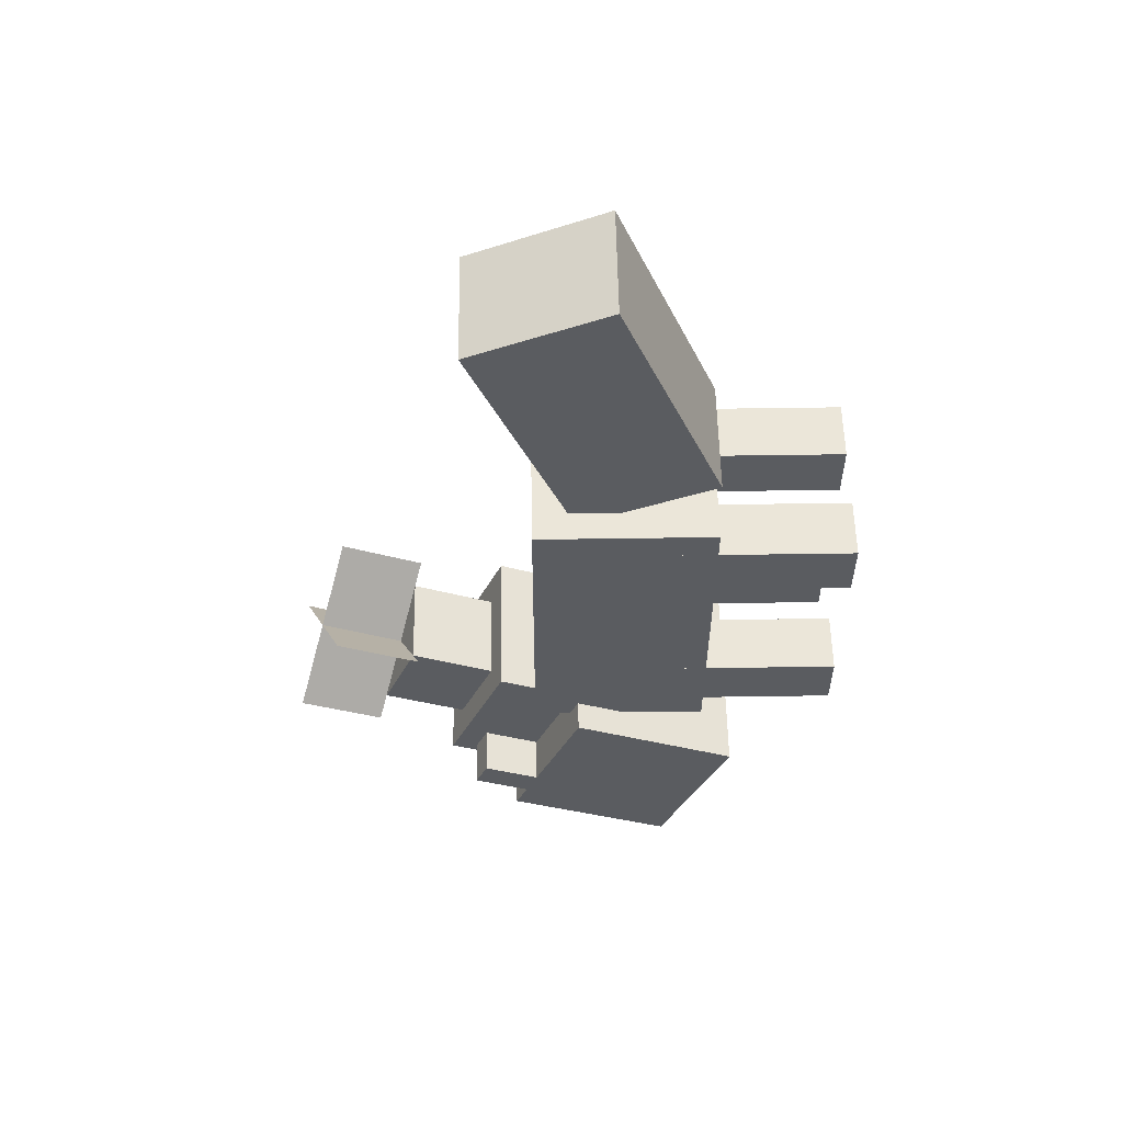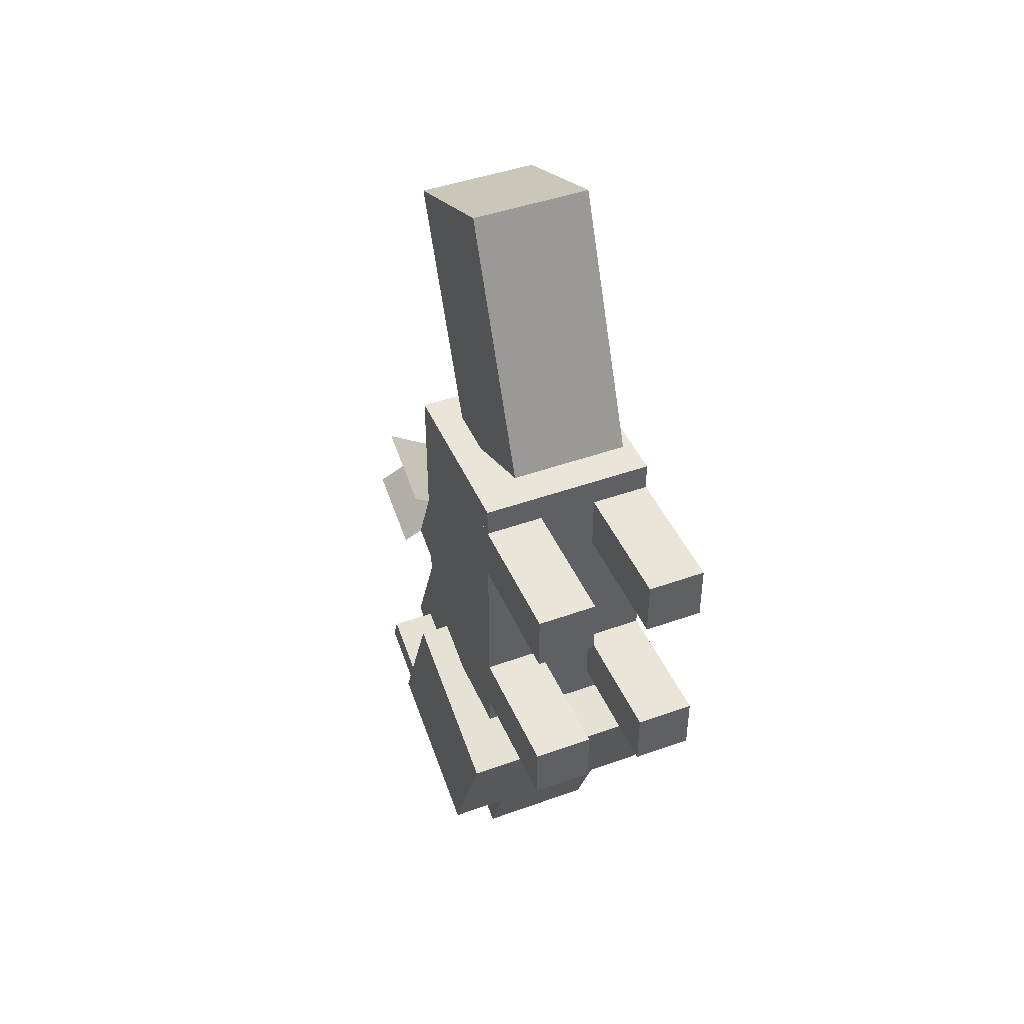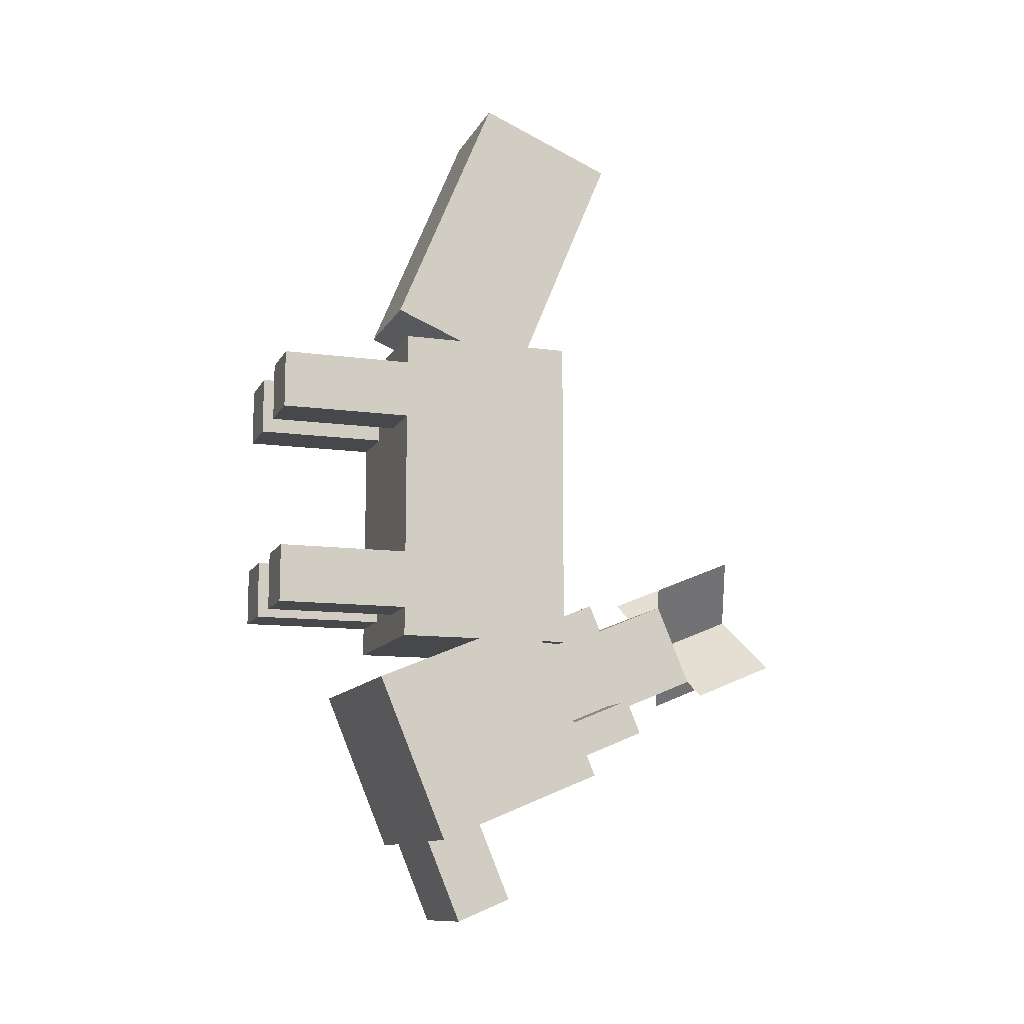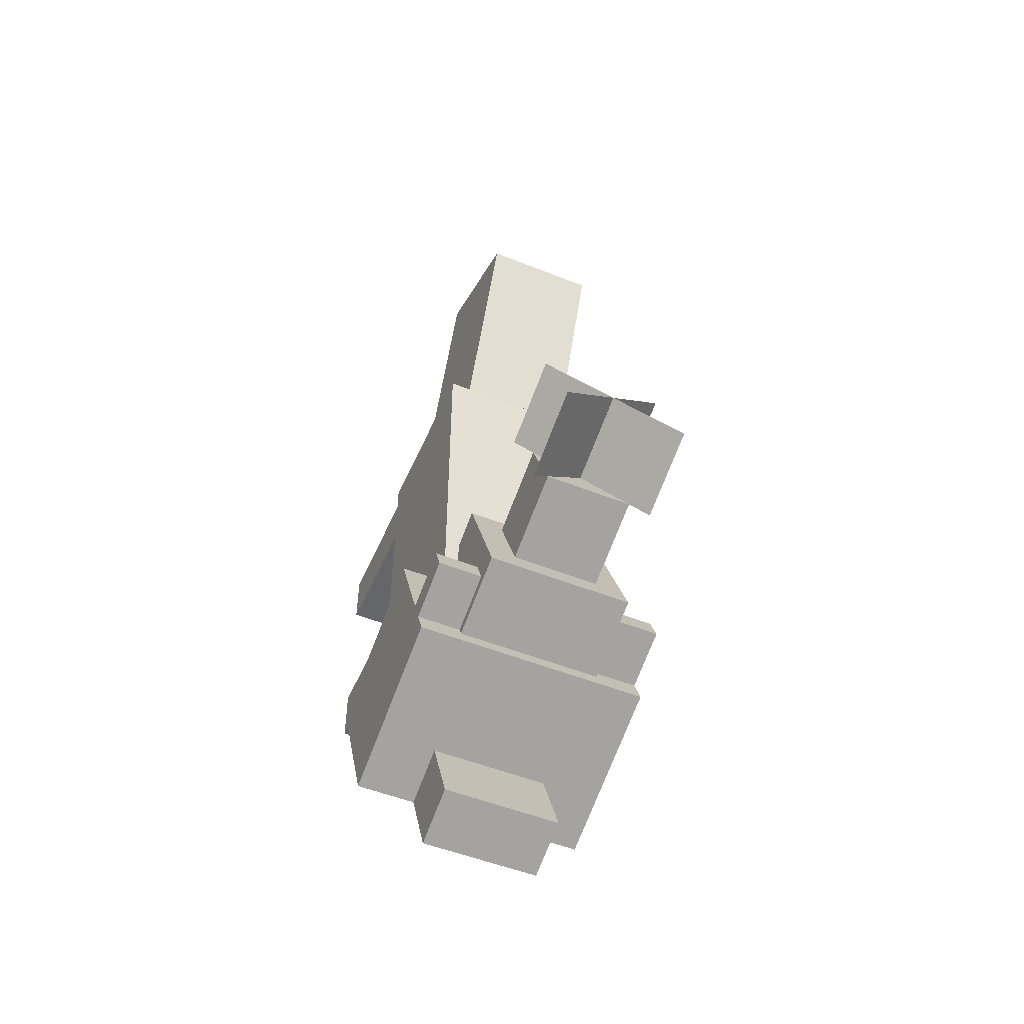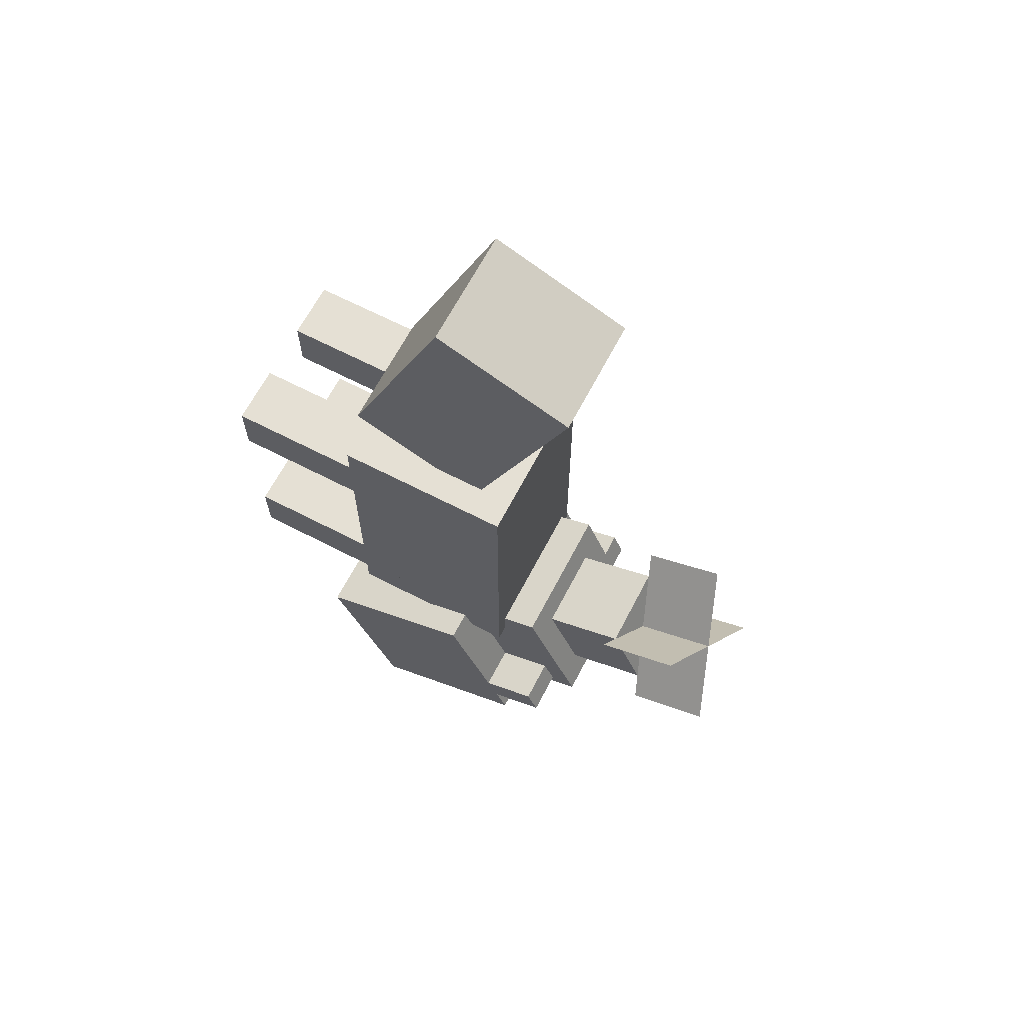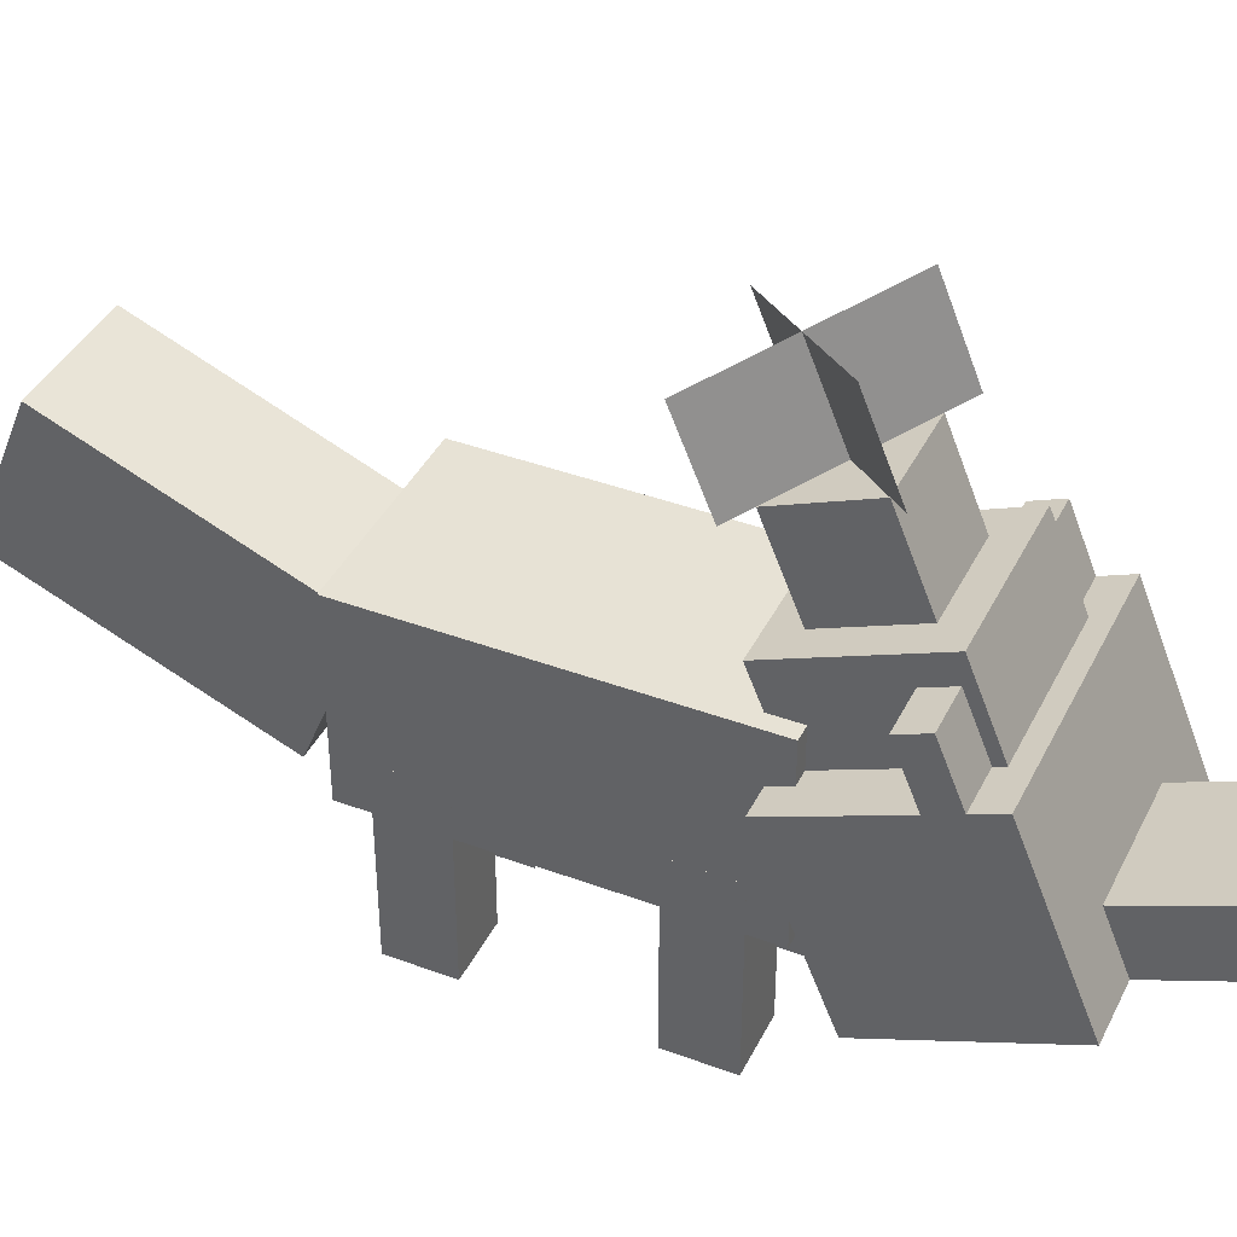
<metadata>
{"format":"obj","ext":"obj","renderer":"f3d","projection":"perspective","resolution":1024,"background":"white","views":[{"elev":55.7,"azim":-90.9,"up":"+Z"},{"elev":44.6,"azim":-22.7,"up":"+Z"},{"elev":-11.6,"azim":71.5,"up":"+Z"},{"elev":-51.9,"azim":156.7,"up":"+Z"},{"elev":65.7,"azim":117.5,"up":"+Z"},{"elev":40.4,"azim":114.6,"up":"+Y"}]}
</metadata>
<code>
o head
v 0.25 0.5603 -0.08192
v 0.25 0.7038 -0.4284
v 0.25 0.2139 -0.2254
v 0.25 0.3574 -0.5719
v -0.25 0.7038 -0.4284
v -0.25 0.5603 -0.08192
v -0.25 0.3574 -0.5719
v -0.25 0.2139 -0.2254
f 4 7 5 2
f 3 4 2 1
f 8 3 1 6
f 7 8 6 5
f 6 1 2 5
f 7 4 3 8
o head
v -0.125 0.7715 -0.2651
v -0.125 0.7954 -0.3228
v -0.125 0.656 -0.3129
v -0.125 0.6799 -0.3706
v -0.25 0.7954 -0.3228
v -0.25 0.7715 -0.2651
v -0.25 0.6799 -0.3706
v -0.25 0.656 -0.3129
f 12 15 13 10
f 11 12 10 9
f 16 11 9 14
f 15 16 14 13
f 14 9 10 13
f 15 12 11 16
o head
v 0.25 0.7715 -0.2651
v 0.25 0.7954 -0.3228
v 0.25 0.656 -0.3129
v 0.25 0.6799 -0.3706
v 0.125 0.7954 -0.3228
v 0.125 0.7715 -0.2651
v 0.125 0.6799 -0.3706
v 0.125 0.656 -0.3129
f 20 23 21 18
f 19 20 18 17
f 24 19 17 22
f 23 24 22 21
f 22 17 18 21
f 23 20 19 24
o head
v 0.125 0.4729 -0.524
v 0.125 0.5446 -0.6973
v 0.125 0.3574 -0.5719
v 0.125 0.4291 -0.7451
v -0.125 0.5446 -0.6973
v -0.125 0.4729 -0.524
v -0.125 0.4291 -0.7451
v -0.125 0.3574 -0.5719
f 28 31 29 26
f 27 28 26 25
f 32 27 25 30
f 31 32 30 29
f 30 25 26 29
f 31 28 27 32
o body
v 0.1875 0.6562 -0.125
v 0.1875 0.2812 -0.125
v 0.1875 0.6562 0.5625
v 0.1875 0.2812 0.5625
v -0.1875 0.2812 -0.125
v -0.1875 0.6562 -0.125
v -0.1875 0.2812 0.5625
v -0.1875 0.6562 0.5625
f 36 39 37 34
f 35 36 34 33
f 40 35 33 38
f 39 40 38 37
f 38 33 34 37
f 39 36 35 40
o leg1
v 0.1876 0.375 0.5
v 0.1876 0.375 0.375
v 0.1876 0 0.5
v 0.1876 0 0.375
v 0.06256 0.375 0.375
v 0.06256 0.375 0.5
v 0.06256 0 0.375
v 0.06256 0 0.5
f 44 47 45 42
f 43 44 42 41
f 48 43 41 46
f 47 48 46 45
f 46 41 42 45
f 47 44 43 48
o leg2
v -0.06256 0.375 0.5
v -0.06256 0.375 0.375
v -0.06256 0 0.5
v -0.06256 0 0.375
v -0.1876 0.375 0.375
v -0.1876 0.375 0.5
v -0.1876 0 0.375
v -0.1876 0 0.5
f 52 55 53 50
f 51 52 50 49
f 56 51 49 54
f 55 56 54 53
f 54 49 50 53
f 55 52 51 56
o leg3
v 0.1876 0.375 0.0625
v 0.1876 0.375 -0.0625
v 0.1876 0 0.0625
v 0.1876 0 -0.0625
v 0.06256 0.375 -0.0625
v 0.06256 0.375 0.0625
v 0.06256 0 -0.0625
v 0.06256 0 0.0625
f 60 63 61 58
f 59 60 58 57
f 64 59 57 62
f 63 64 62 61
f 62 57 58 61
f 63 60 59 64
o leg4
v -0.06256 0.375 0.0625
v -0.06256 0.375 -0.0625
v -0.06256 0 0.0625
v -0.06256 0 -0.0625
v -0.1876 0.375 -0.0625
v -0.1876 0.375 0.0625
v -0.1876 0 -0.0625
v -0.1876 0 0.0625
f 68 71 69 66
f 67 68 66 65
f 72 67 65 70
f 71 72 70 69
f 70 65 66 69
f 71 68 67 72
o tail
v 0.125 0.568 0.5241
v 0.125 0.2793 0.6437
v 0.125 0.7832 1.044
v 0.125 0.4945 1.163
v -0.125 0.2793 0.6437
v -0.125 0.568 0.5241
v -0.125 0.4945 1.163
v -0.125 0.7832 1.044
f 76 79 77 74
f 75 76 74 73
f 80 75 73 78
f 79 80 78 77
f 78 73 74 77
f 79 76 75 80
o cube
v 0.1562 0.7322 -0.03446
v 0.1562 0.8517 -0.3232
v 0.1562 0.5589 -0.1062
v 0.1562 0.6785 -0.3949
v -0.1562 0.8517 -0.3232
v -0.1562 0.7322 -0.03446
v -0.1562 0.6785 -0.3949
v -0.1562 0.5589 -0.1062
f 84 87 85 82
f 83 84 82 81
f 88 83 81 86
f 87 88 86 85
f 86 81 82 85
f 87 84 83 88
o cube
v 0.09375 0.9293 -0.02045
v 0.09375 1.001 -0.1937
v 0.09375 0.7561 -0.0922
v 0.09375 0.8278 -0.2654
v -0.09375 1.001 -0.1937
v -0.09375 0.9293 -0.02045
v -0.09375 0.8278 -0.2654
v -0.09375 0.7561 -0.0922
f 92 95 93 90
f 91 92 90 89
f 96 91 89 94
f 95 96 94 93
f 94 89 90 93
f 95 92 91 96
o cube
v 0.1326 1.189 -0.1578
v 0.1326 1.189 -0.1578
v 0.1326 1.016 -0.2296
v 0.1326 1.016 -0.2296
v -0.1326 1.088 0.08718
v -0.1326 1.088 0.08718
v -0.1326 0.9144 0.01543
v -0.1326 0.9144 0.01543
f 100 103 101 98
f 99 100 98 97
f 104 99 97 102
f 103 104 102 101
f 102 97 98 101
f 103 100 99 104
o cube
v -0.1326 1.189 -0.1578
v -0.1326 1.189 -0.1578
v -0.1326 1.016 -0.2296
v -0.1326 1.016 -0.2296
v 0.1326 1.088 0.08718
v 0.1326 1.088 0.08718
v 0.1326 0.9144 0.01543
v 0.1326 0.9144 0.01543
f 108 111 109 106
f 107 108 106 105
f 112 107 105 110
f 111 112 110 109
f 110 105 106 109
f 111 108 107 112

</code>
